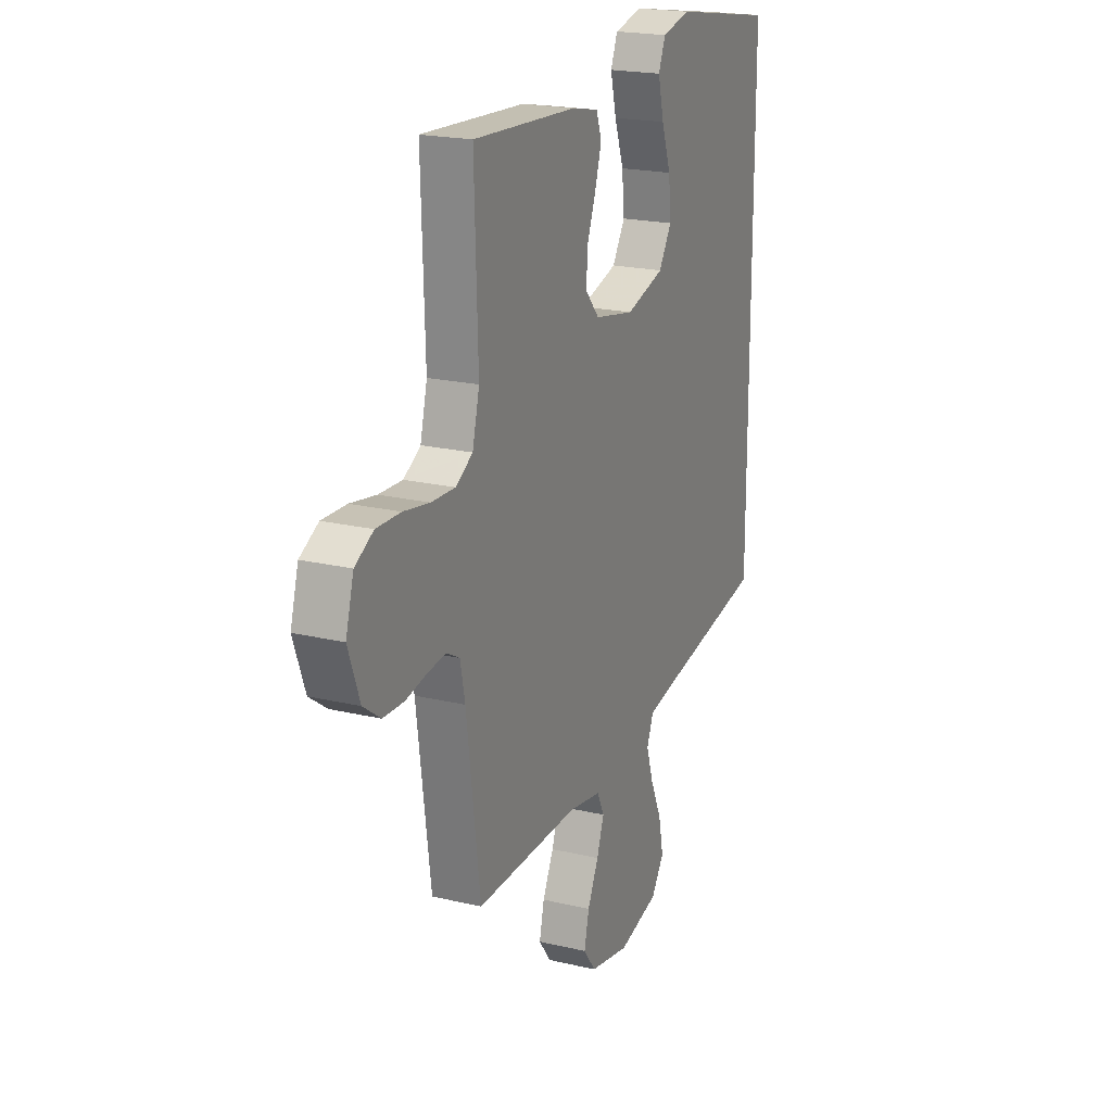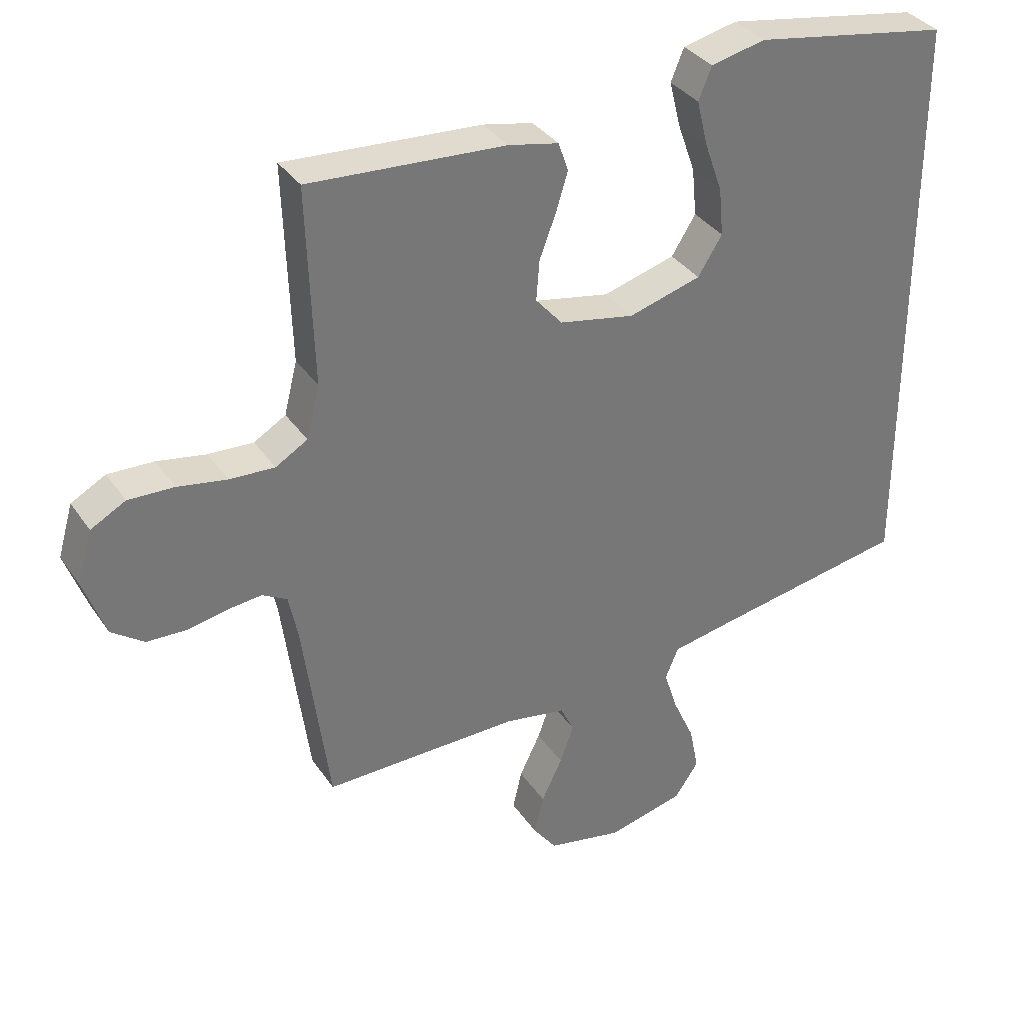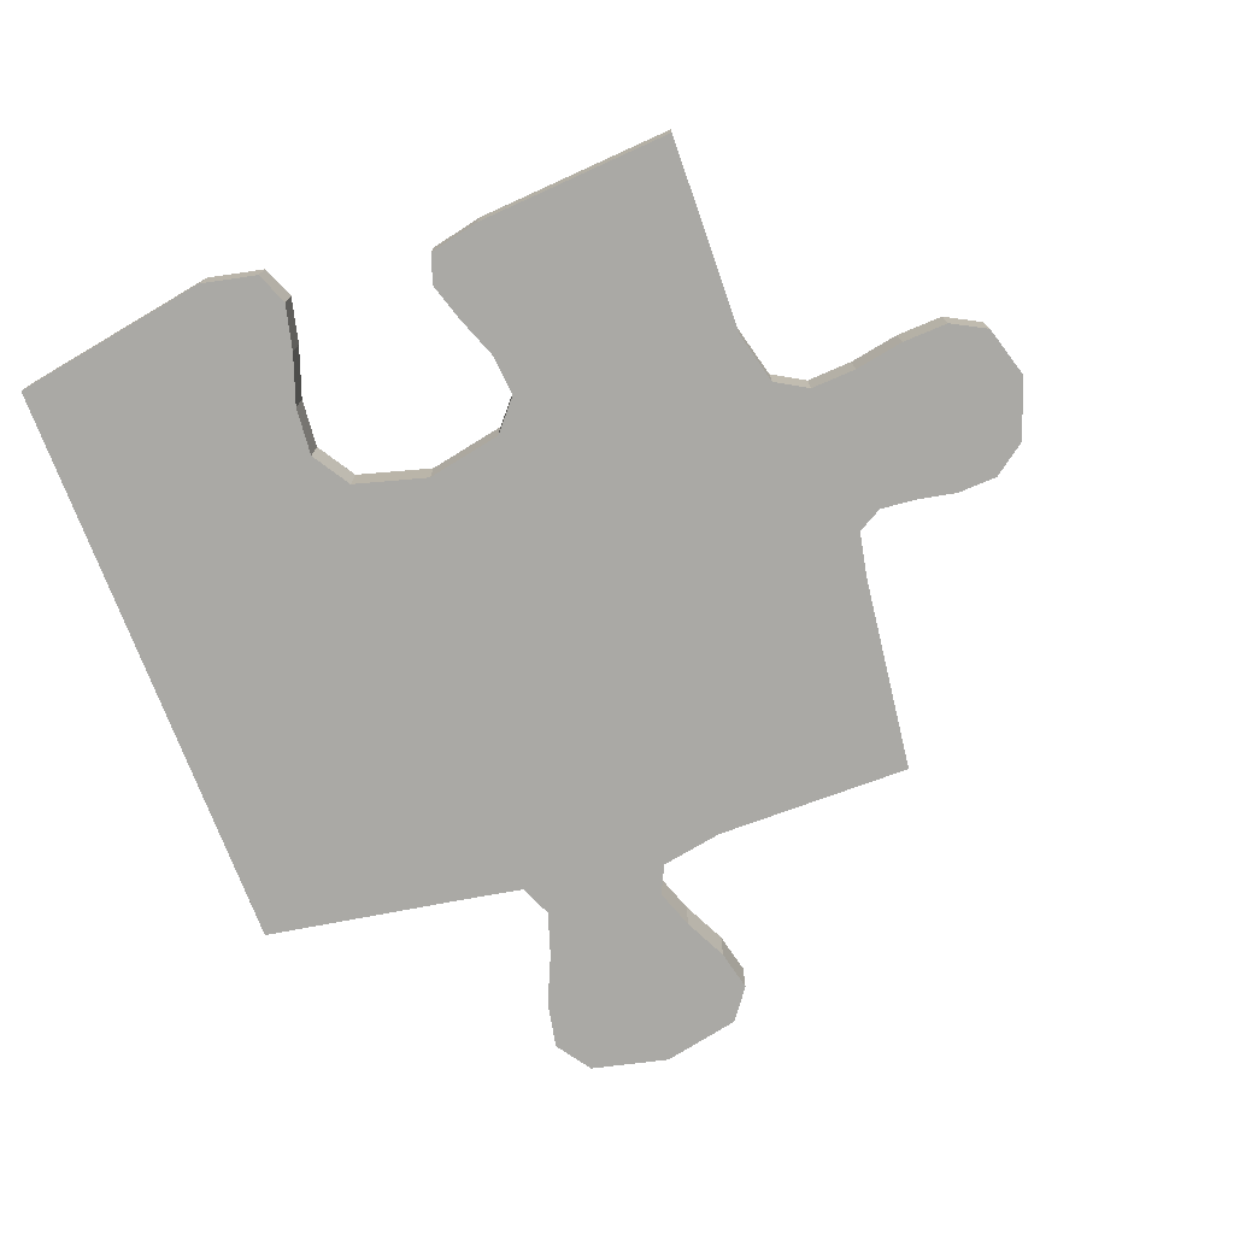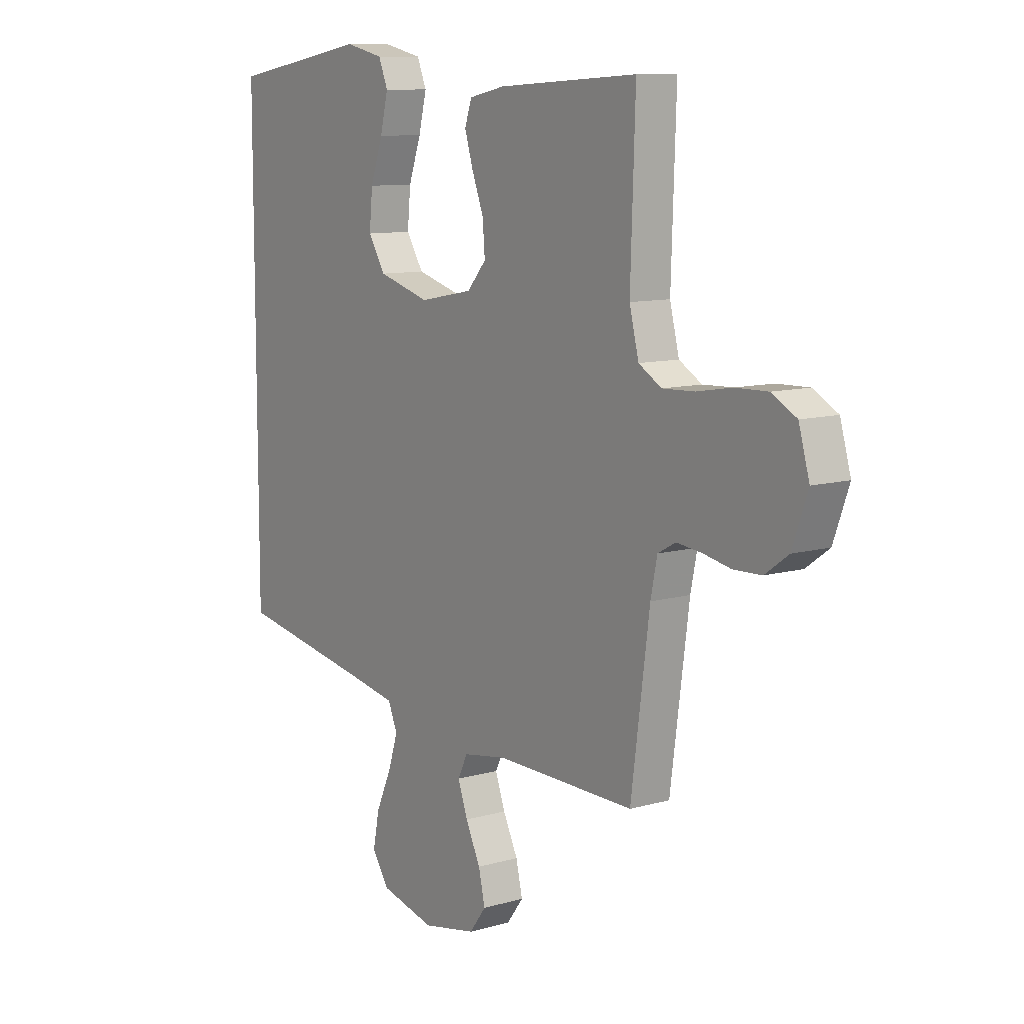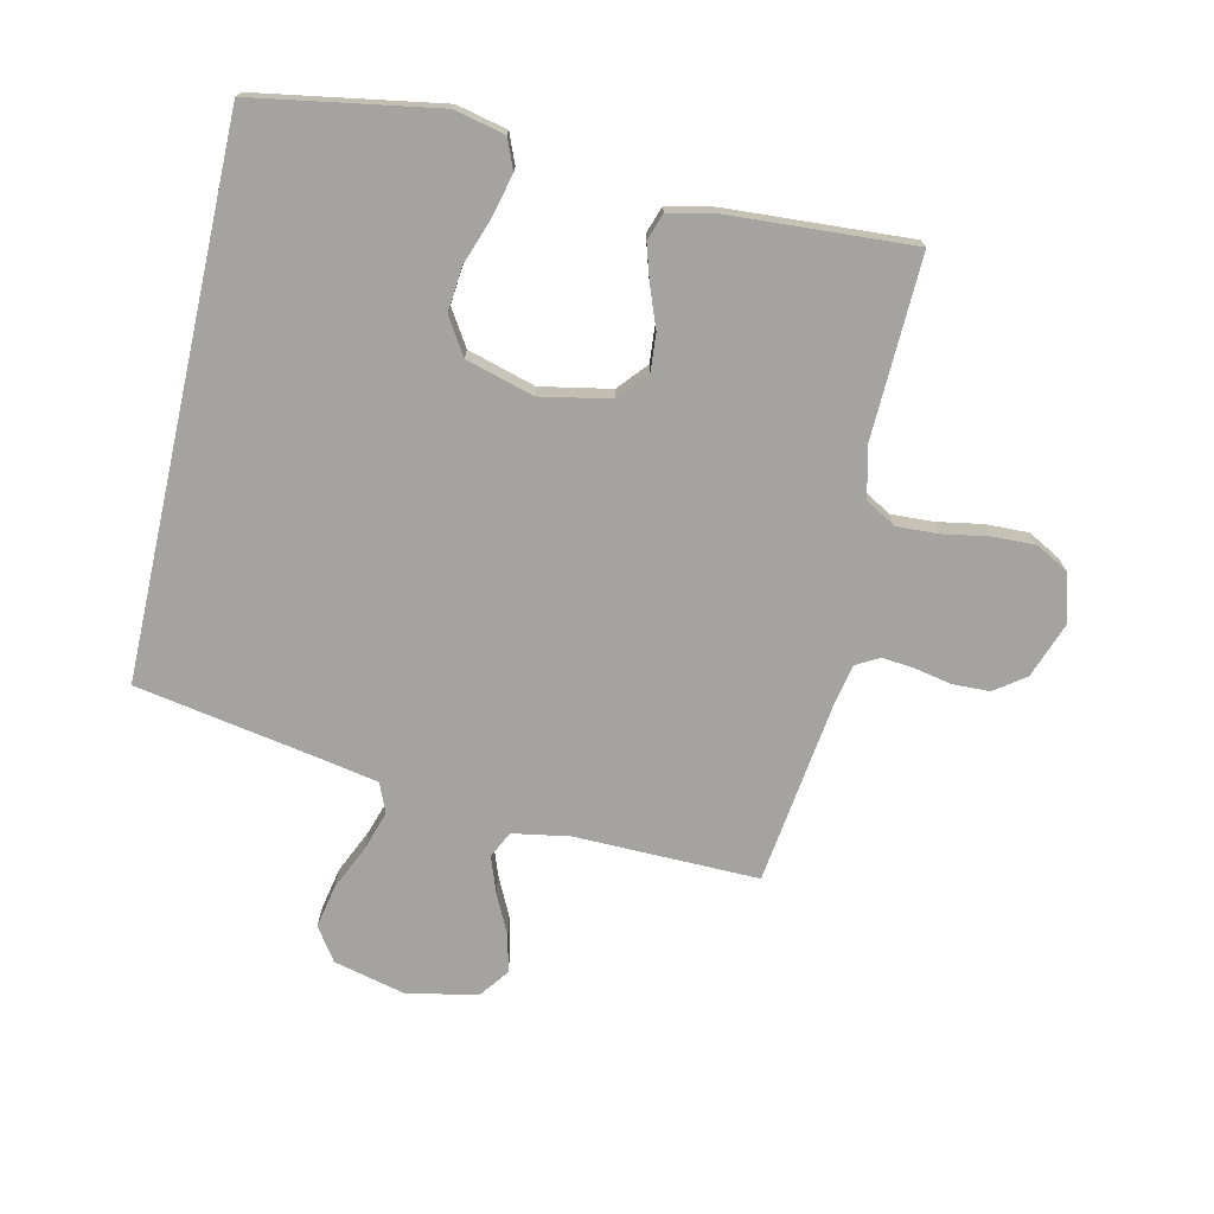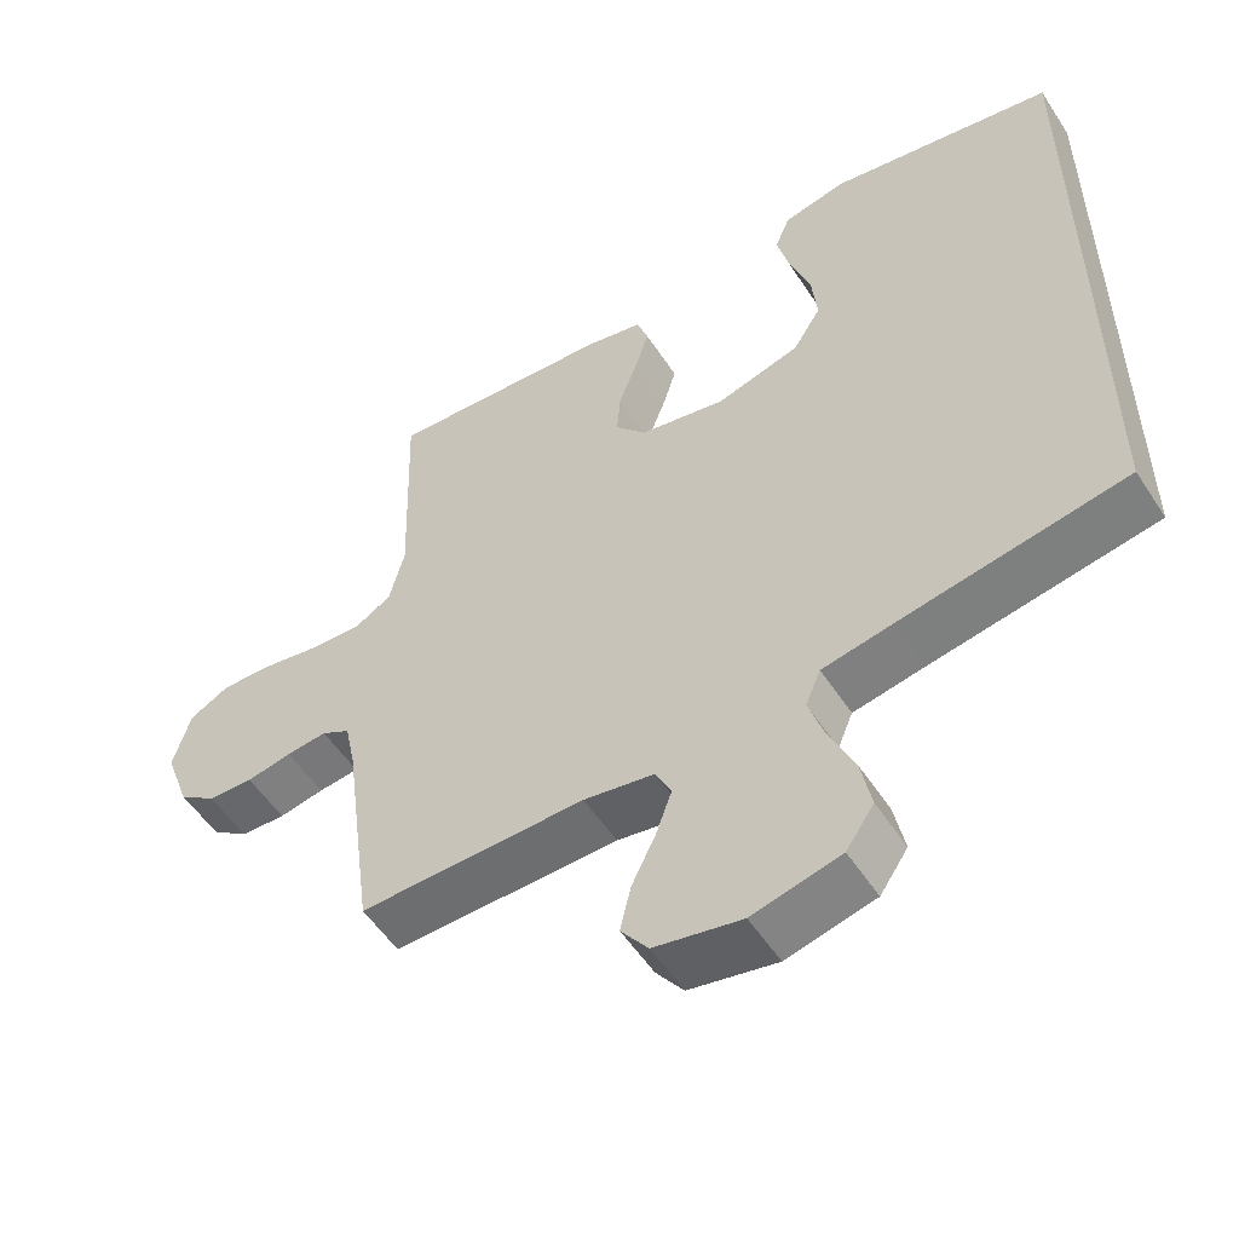
<metadata>
{"format":"obj","ext":"obj","renderer":"f3d","projection":"perspective","resolution":1024,"background":"white","views":[{"elev":20.5,"azim":113.3,"up":"+Z"},{"elev":34.7,"azim":150.6,"up":"+Z"},{"elev":-75.4,"azim":21.0,"up":"+Y"},{"elev":10.1,"azim":54.0,"up":"+Z"},{"elev":-72.9,"azim":-12.6,"up":"+Y"},{"elev":-53.7,"azim":-147.6,"up":"+Z"}]}
</metadata>
<code>
v -0.5 0.07 0.493
v -0.2 0.07 0.543
v -0.117 0.07 0.524
v -0.097 0.07 0.475
v -0.114 0.07 0.406
v -0.141 0.07 0.33
v -0.148 0.07 0.257
v -0.111 0.07 0.198
v 0 0.07 0.166
v 0.115 0.07 0.188
v 0.156 0.07 0.235
v 0.151 0.07 0.297
v 0.126 0.07 0.363
v 0.108 0.07 0.422
v 0.123 0.07 0.466
v 0.2 0.07 0.482
v 0.5 0.07 0.5
v 0.49 0.07 0.2
v 0.51 0.07 0.12
v 0.559 0.07 0.091
v 0.628 0.07 0.094
v 0.703 0.07 0.107
v 0.773 0.07 0.109
v 0.826 0.07 0.08
v 0.849 0.07 0
v 0.816 0.07 -0.091
v 0.766 0.07 -0.127
v 0.706 0.07 -0.129
v 0.646 0.07 -0.117
v 0.592 0.07 -0.111
v 0.554 0.07 -0.132
v 0.54 0.07 -0.2
v 0.5 0.07 -0.5
v 0.2 0.07 -0.495
v 0.106 0.07 -0.511
v 0.085 0.07 -0.554
v 0.106 0.07 -0.613
v 0.138 0.07 -0.679
v 0.152 0.07 -0.74
v 0.116 0.07 -0.788
v 0 0.07 -0.811
v -0.117 0.07 -0.782
v -0.154 0.07 -0.728
v -0.14 0.07 -0.658
v -0.107 0.07 -0.585
v -0.086 0.07 -0.52
v -0.106 0.07 -0.472
v -0.2 0.07 -0.454
v -0.5 0.07 -0.4
v -0.5 0 0.493
v -0.2 0 0.543
v -0.117 0 0.524
v -0.097 0 0.475
v -0.114 0 0.406
v -0.141 0 0.33
v -0.148 0 0.257
v -0.111 0 0.198
v 0 0 0.166
v 0.115 0 0.188
v 0.156 0 0.235
v 0.151 0 0.297
v 0.126 0 0.363
v 0.108 0 0.422
v 0.123 0 0.466
v 0.2 0 0.482
v 0.5 0 0.5
v 0.49 0 0.2
v 0.51 0 0.12
v 0.559 0 0.091
v 0.628 0 0.094
v 0.703 0 0.107
v 0.773 0 0.109
v 0.826 0 0.08
v 0.849 0 0
v 0.816 0 -0.091
v 0.766 0 -0.127
v 0.706 0 -0.129
v 0.646 0 -0.117
v 0.592 0 -0.111
v 0.554 0 -0.132
v 0.54 0 -0.2
v 0.5 0 -0.5
v 0.2 0 -0.495
v 0.106 0 -0.511
v 0.085 0 -0.554
v 0.106 0 -0.613
v 0.138 0 -0.679
v 0.152 0 -0.74
v 0.116 0 -0.788
v 0 0 -0.811
v -0.117 0 -0.782
v -0.154 0 -0.728
v -0.14 0 -0.658
v -0.107 0 -0.585
v -0.086 0 -0.52
v -0.106 0 -0.472
v -0.2 0 -0.454
v -0.5 0 -0.4
f 48 49 1 2
f 47 48 2
f 46 47 2
f 43 44 45
f 42 43 45
f 41 42 45
f 40 41 45
f 39 40 45
f 38 39 45
f 37 38 45
f 36 37 45 46
f 35 36 46
f 34 35 46
f 32 33 34
f 31 32 34 46
f 27 28 29
f 26 27 29
f 25 26 29
f 24 25 29
f 23 24 29
f 22 23 29
f 21 22 29
f 20 21 29 30
f 19 20 30 31
f 16 17 18
f 15 16 18
f 14 15 18
f 13 14 18
f 12 13 18
f 18 19 31
f 12 18 31
f 11 12 31
f 4 5 6
f 3 4 6
f 2 3 6
f 2 6 7
f 46 2 7
f 10 11 31 46
f 9 10 46
f 8 9 46
f 7 8 46
f 51 50 98 97
f 51 97 96
f 51 96 95
f 94 93 92
f 94 92 91
f 94 91 90
f 94 90 89
f 94 89 88
f 94 88 87
f 94 87 86
f 95 94 86 85
f 95 85 84
f 95 84 83
f 83 82 81
f 95 83 81 80
f 78 77 76
f 78 76 75
f 78 75 74
f 78 74 73
f 78 73 72
f 78 72 71
f 78 71 70
f 79 78 70 69
f 80 79 69 68
f 67 66 65
f 67 65 64
f 67 64 63
f 67 63 62
f 67 62 61
f 80 68 67
f 80 67 61
f 80 61 60
f 55 54 53
f 55 53 52
f 55 52 51
f 56 55 51
f 56 51 95
f 95 80 60 59
f 95 59 58
f 95 58 57
f 95 57 56
f 1 50 51 2
f 2 51 52 3
f 3 52 53 4
f 4 53 54 5
f 5 54 55 6
f 6 55 56 7
f 7 56 57 8
f 8 57 58 9
f 9 58 59 10
f 10 59 60 11
f 11 60 61 12
f 12 61 62 13
f 13 62 63 14
f 14 63 64 15
f 15 64 65 16
f 16 65 66 17
f 17 66 67 18
f 18 67 68 19
f 19 68 69 20
f 20 69 70 21
f 21 70 71 22
f 22 71 72 23
f 23 72 73 24
f 24 73 74 25
f 25 74 75 26
f 26 75 76 27
f 27 76 77 28
f 28 77 78 29
f 29 78 79 30
f 30 79 80 31
f 31 80 81 32
f 32 81 82 33
f 33 82 83 34
f 34 83 84 35
f 35 84 85 36
f 36 85 86 37
f 37 86 87 38
f 38 87 88 39
f 39 88 89 40
f 40 89 90 41
f 41 90 91 42
f 42 91 92 43
f 43 92 93 44
f 44 93 94 45
f 45 94 95 46
f 46 95 96 47
f 47 96 97 48
f 48 97 98 49
f 49 98 50 1

</code>
